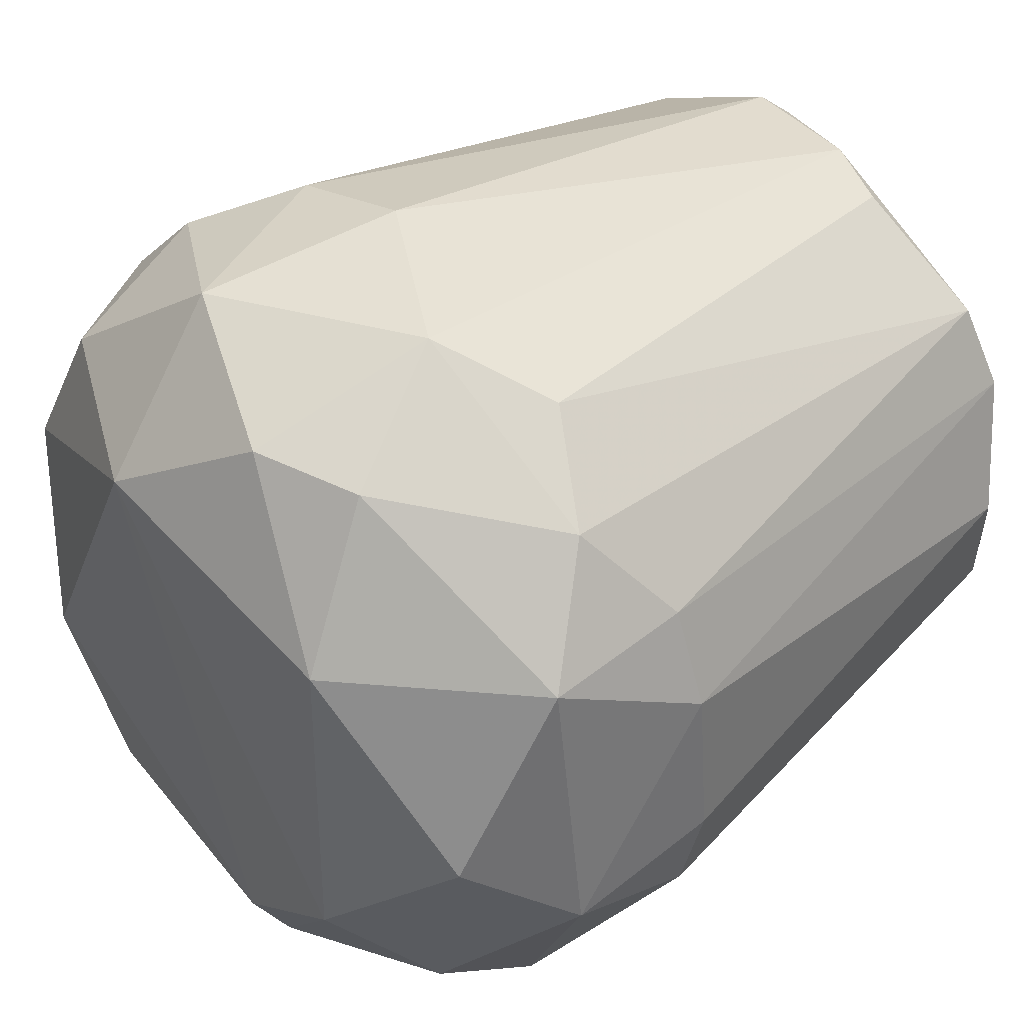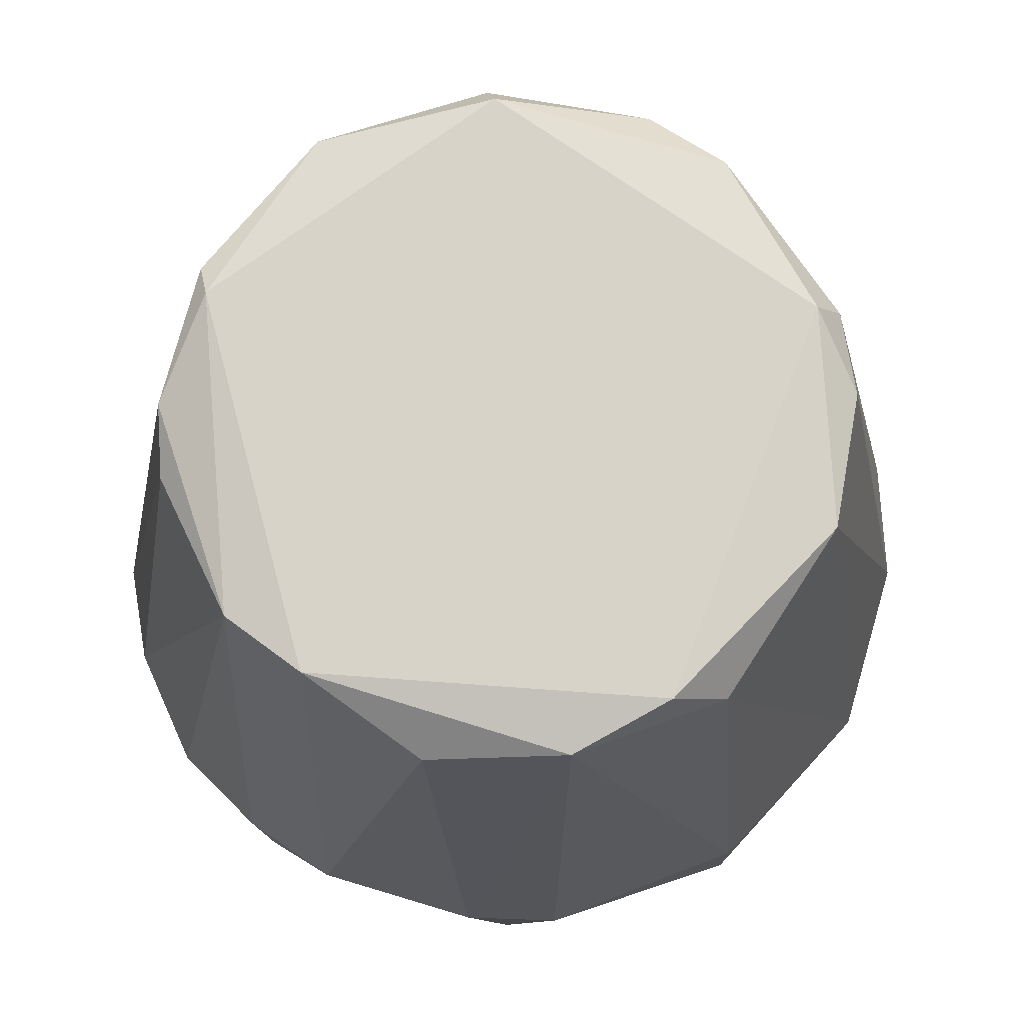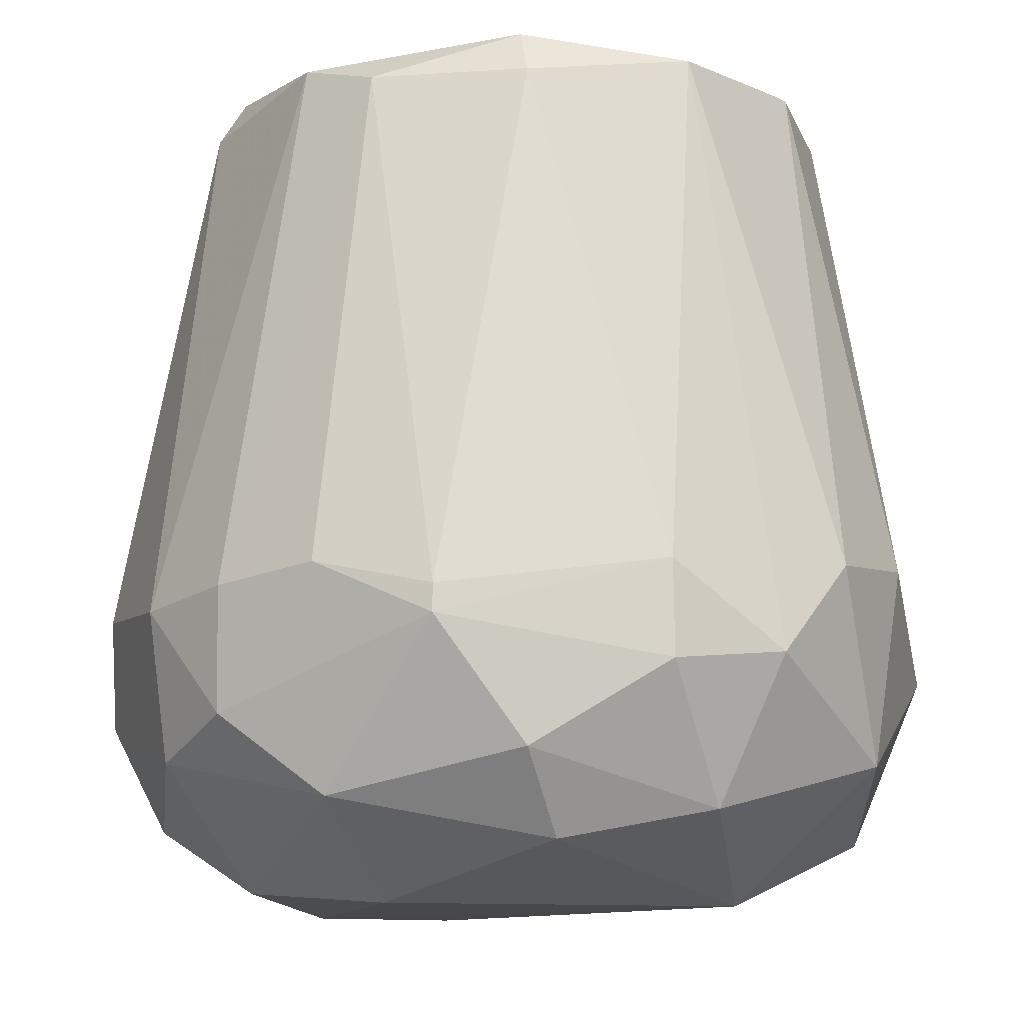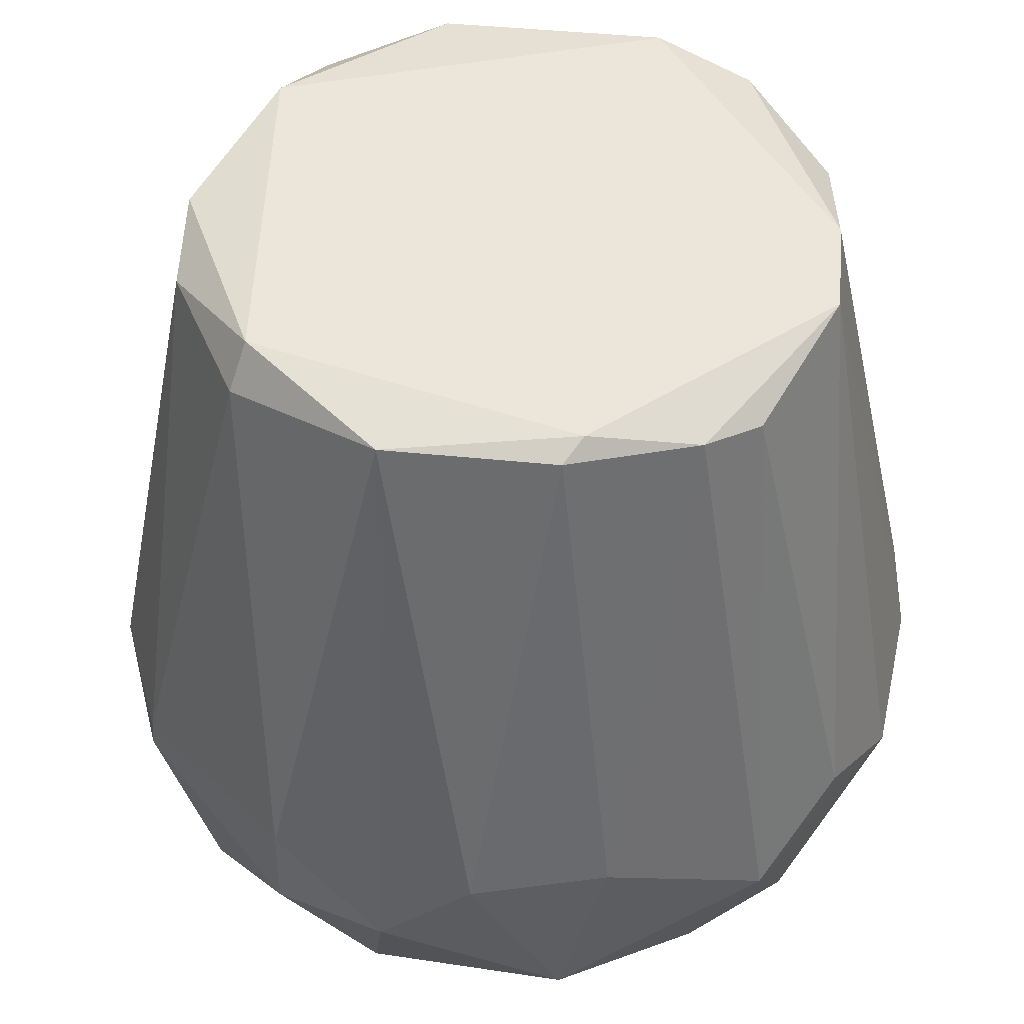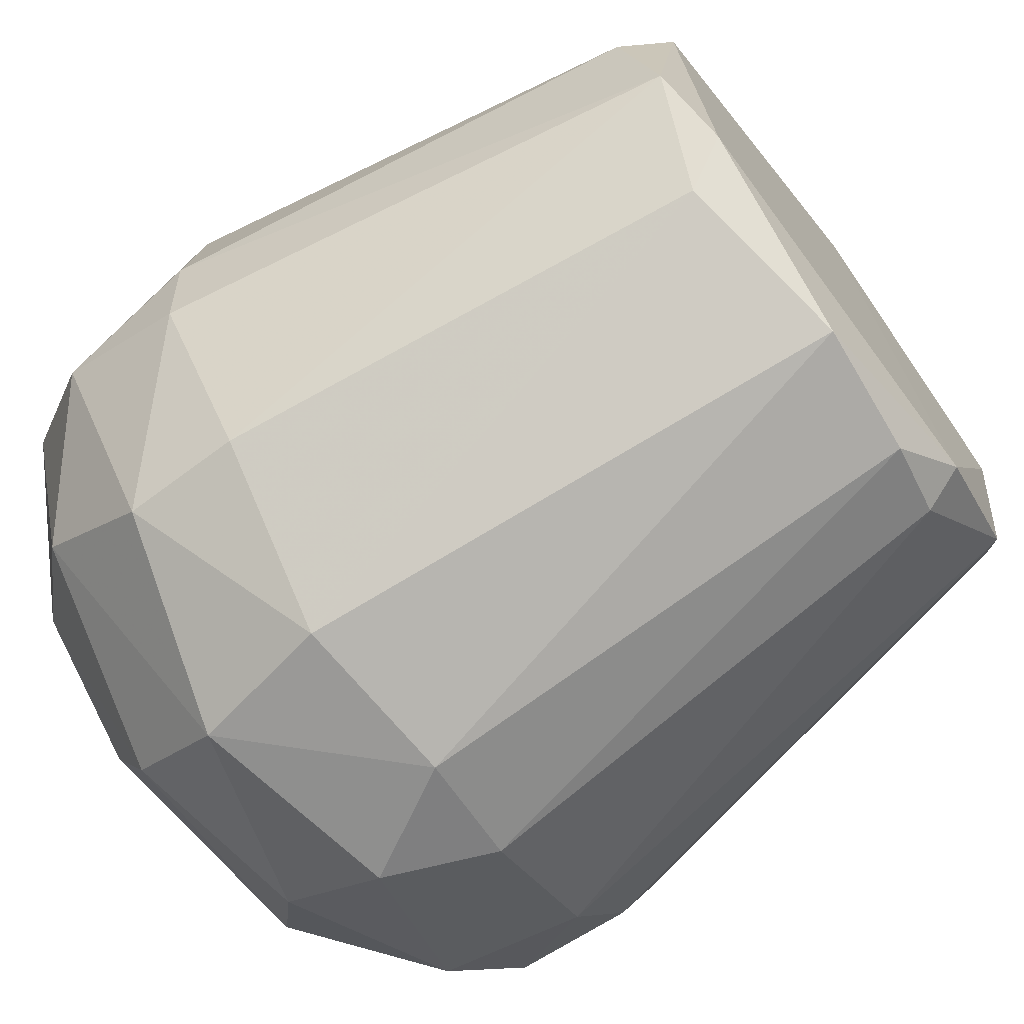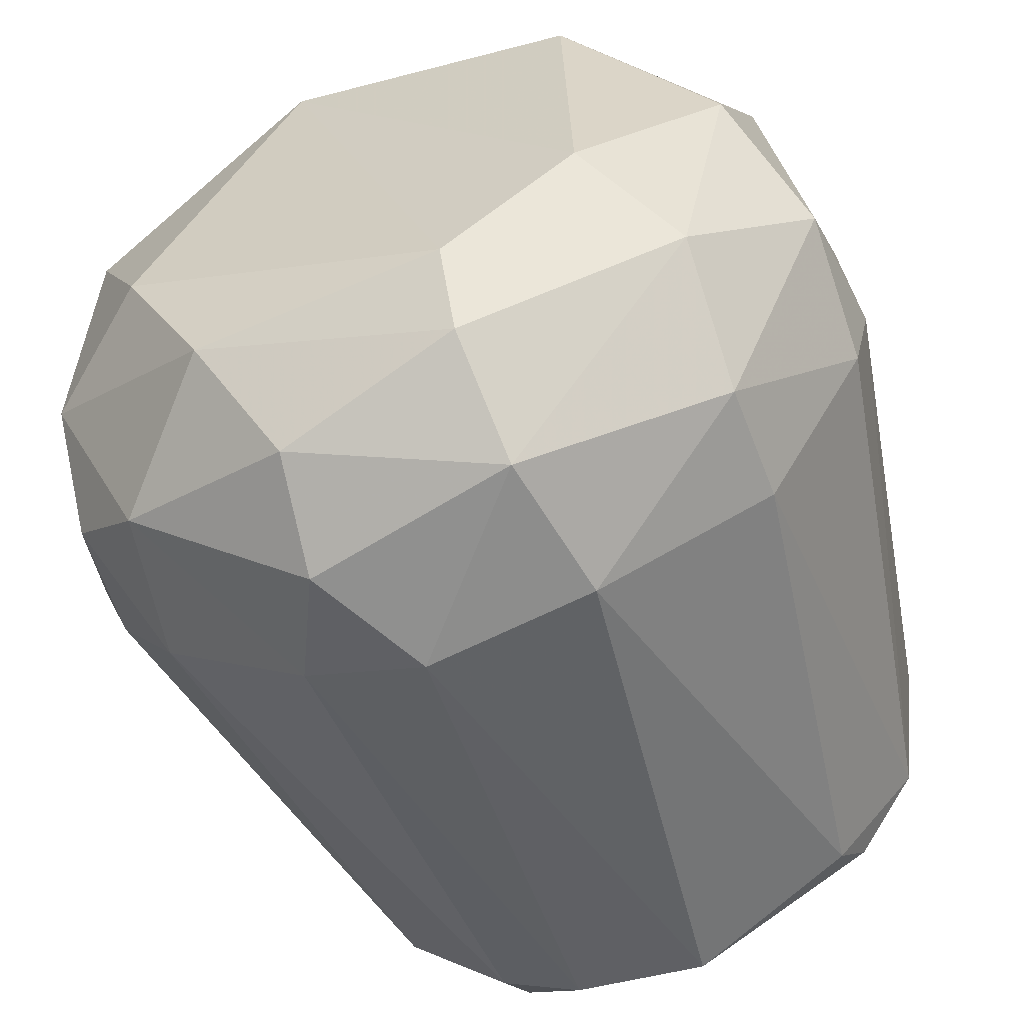
<metadata>
{"format":"obj","ext":"obj","renderer":"f3d","projection":"perspective","resolution":1024,"background":"white","views":[{"elev":44.5,"azim":-129.3,"up":"+Y"},{"elev":76.6,"azim":-79.1,"up":"+Z"},{"elev":-10.9,"azim":102.4,"up":"+Z"},{"elev":47.8,"azim":158.0,"up":"+Z"},{"elev":-70.0,"azim":-53.0,"up":"+Y"},{"elev":-57.6,"azim":-158.8,"up":"+Y"}]}
</metadata>
<code>
v -0.08894 -0.01661 -0.05575
v 0.0932 0.003613 -0.03248
v 0.09364 0.003634 -0.03843
v -0.02237 0.09071 -0.04136
v -0.05131 -0.04267 0.09194
v 0.02103 -0.07724 -0.07584
v 0.06453 0.01521 0.09191
v -0.05137 0.04714 0.08914
v 0.03534 -0.06256 0.0827
v 0.01818 0.05285 -0.09338
v 0.0437 0.08077 -0.02362
v -0.02799 -0.08858 -0.02956
v 0.01816 0.06725 0.08889
v -0.07985 0.04394 -0.05548
v -0.04839 -0.0282 -0.09341
v 0.07891 -0.04553 -0.05569
v 0.05294 -0.01661 -0.0934
v -0.07114 0.003619 0.08274
v 0.07856 0.04969 -0.0468
v 0.03533 -0.08555 -0.02951
v -0.06527 -0.06534 -0.04959
v 0.06119 -0.03374 0.08835
v -0.04537 0.04403 -0.09025
v -0.01075 -0.06874 0.08903
v 0.04971 0.04963 0.08843
v 0.02393 0.08456 -0.06432
v 0.0703 0.02389 -0.08178
v -0.08808 -0.02793 -0.02653
v -0.08798 0.02651 -0.02366
v -0.06544 0.067 -0.0382
v -0.02501 0.06678 0.08254
v -0.0194 -0.0686 -0.08456
v 0.08117 -0.04517 -0.02942
v -0.03668 0.07576 -0.06997
v -0.07719 0.003636 -0.07876
v -0.04774 -0.05354 0.08211
v 0.009505 -0.09185 -0.02676
v 0.01516 0.08965 -0.02082
v 0.06669 -0.06513 -0.03223
v 0.06945 0.01787 0.08216
v 0.03556 -0.05135 -0.09049
v 0.0699 -0.01651 0.08271
v -0.02232 -0.08601 -0.06146
v -0.05994 0.02969 0.09188
v -0.06534 -0.04526 -0.07555
v -0.06548 -0.02517 0.08862
v -0.06508 -0.06516 -0.02367
v 0.07889 -0.02236 -0.07303
v 0.07806 0.04936 -0.02648
v 0.03272 -0.05728 0.09211
v 0.05824 0.05528 -0.0754
v 0.06139 -0.0627 -0.06419
v -0.04488 0.0807 -0.02642
v -0.01072 0.07004 0.08588
v -0.01362 0.07596 -0.07883
v -0.09142 -0.007876 -0.0238
v 0.01242 0.06458 0.09213
v 0.09031 -0.02233 -0.02672
v 0.01813 -0.06853 0.08586
v 0.02386 -0.08858 -0.05262
v -0.07937 0.04655 -0.02366
v 0.06127 0.06981 -0.0439
v -0.01952 -0.05155 -0.09376
v 0.08475 0.02099 -0.0644
f 27 51 64
f 10 15 23
f 11 13 25
f 17 10 27
f 1 21 28
f 14 1 29
f 23 14 34
f 30 4 34
f 14 30 34
f 1 14 35
f 14 23 35
f 23 15 35
f 24 5 36
f 12 24 36
f 24 12 37
f 13 11 38
f 26 4 38
f 11 26 38
f 9 20 39
f 22 9 39
f 16 33 39
f 33 22 39
f 25 7 40
f 6 32 41
f 7 22 42
f 22 33 42
f 2 40 42
f 40 7 42
f 12 21 43
f 32 6 43
f 37 12 43
f 29 18 44
f 21 1 45
f 15 32 45
f 1 35 45
f 35 15 45
f 43 21 45
f 32 43 45
f 36 5 46
f 5 44 46
f 44 18 46
f 21 12 47
f 28 21 47
f 12 36 47
f 46 28 47
f 36 46 47
f 3 16 48
f 17 27 48
f 41 17 48
f 2 3 49
f 3 19 49
f 40 2 49
f 25 40 49
f 22 7 50
f 9 22 50
f 5 24 50
f 10 26 51
f 27 10 51
f 16 39 52
f 39 20 52
f 6 41 52
f 48 16 52
f 41 48 52
f 4 30 53
f 30 8 53
f 31 4 53
f 8 31 53
f 4 31 54
f 31 8 54
f 13 38 54
f 38 4 54
f 10 23 55
f 4 26 55
f 26 10 55
f 23 34 55
f 34 4 55
f 1 28 56
f 29 1 56
f 18 29 56
f 46 18 56
f 28 46 56
f 7 25 57
f 25 13 57
f 44 5 57
f 8 44 57
f 50 7 57
f 5 50 57
f 54 8 57
f 13 54 57
f 3 2 58
f 16 3 58
f 33 16 58
f 2 42 58
f 42 33 58
f 20 9 59
f 37 20 59
f 24 37 59
f 9 50 59
f 50 24 59
f 20 37 60
f 43 6 60
f 37 43 60
f 6 52 60
f 52 20 60
f 14 29 61
f 8 30 61
f 30 14 61
f 44 8 61
f 29 44 61
f 11 25 62
f 26 11 62
f 49 19 62
f 25 49 62
f 19 51 62
f 51 26 62
f 15 10 63
f 10 17 63
f 32 15 63
f 17 41 63
f 41 32 63
f 19 3 64
f 3 48 64
f 48 27 64
f 51 19 64

</code>
